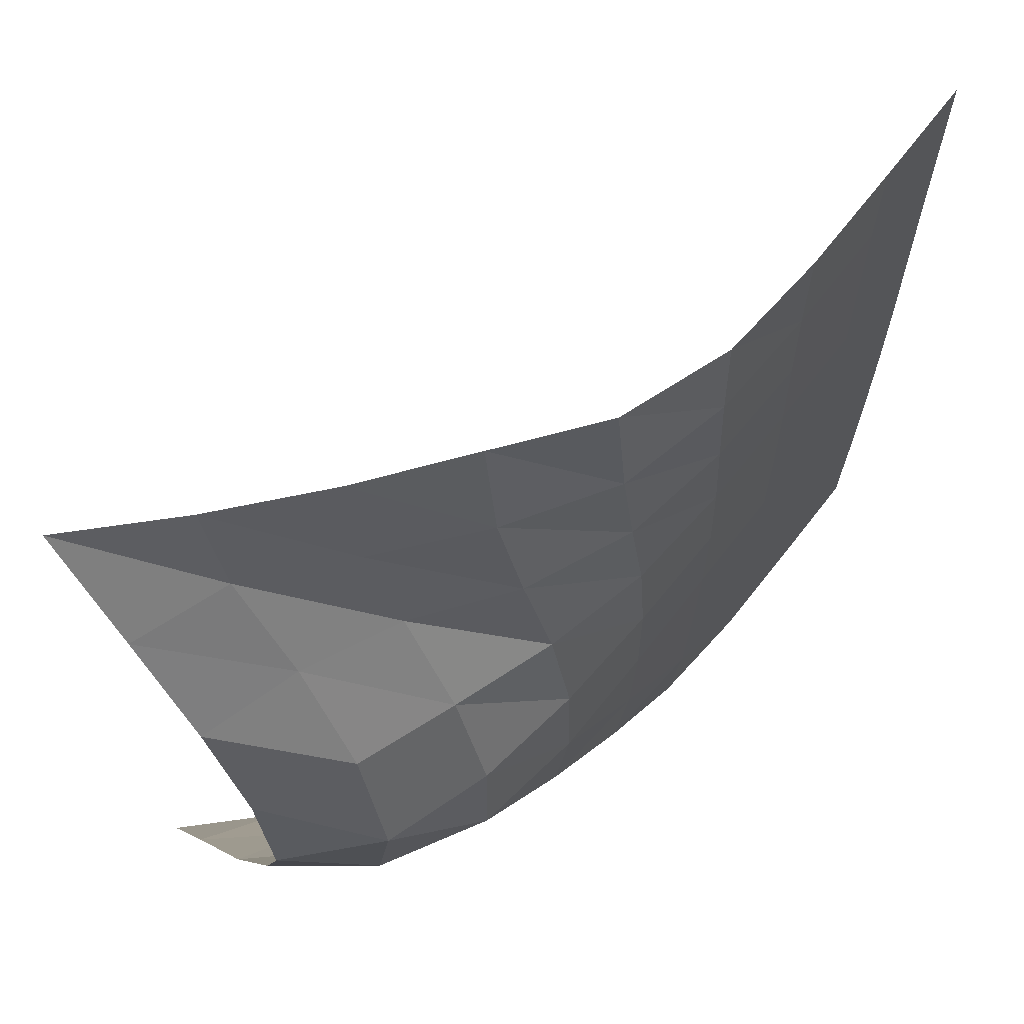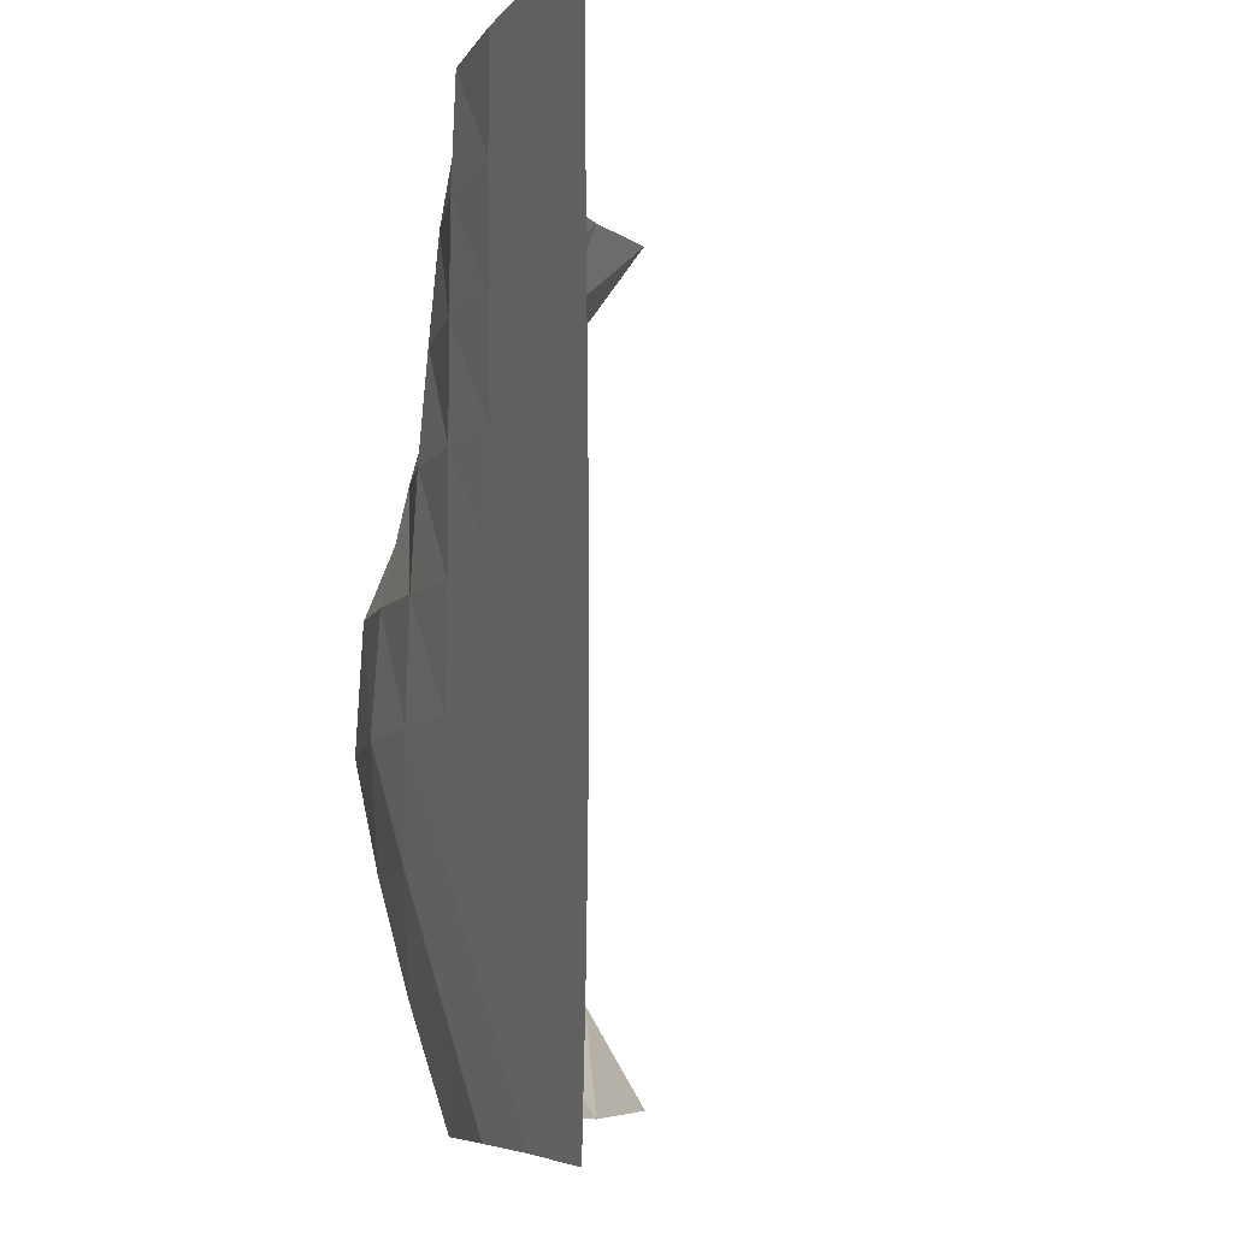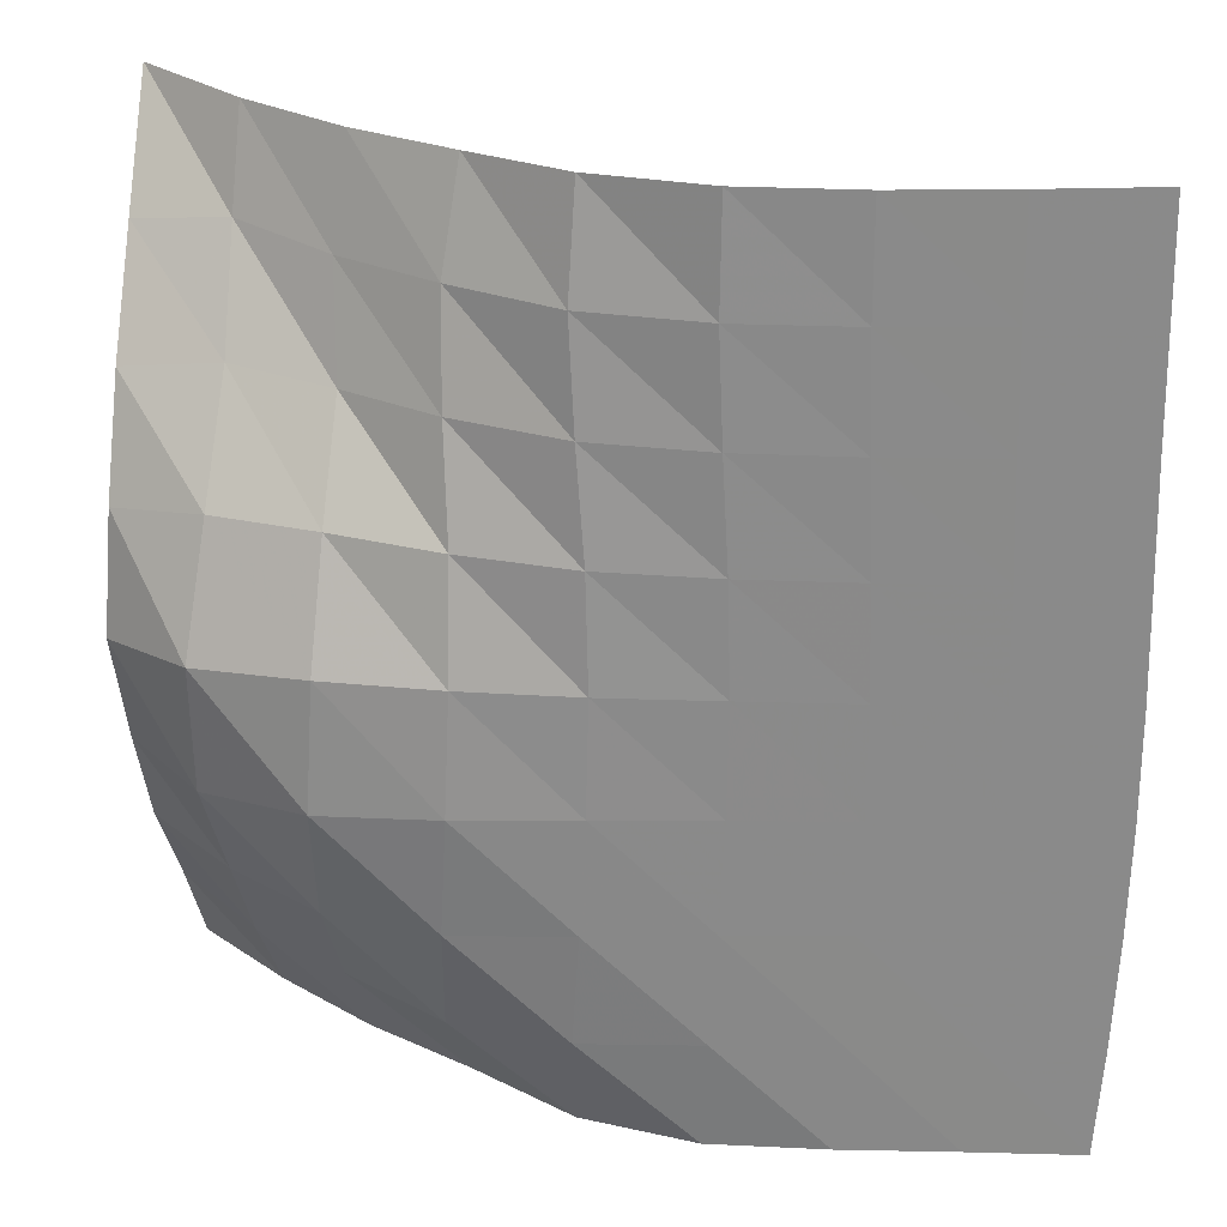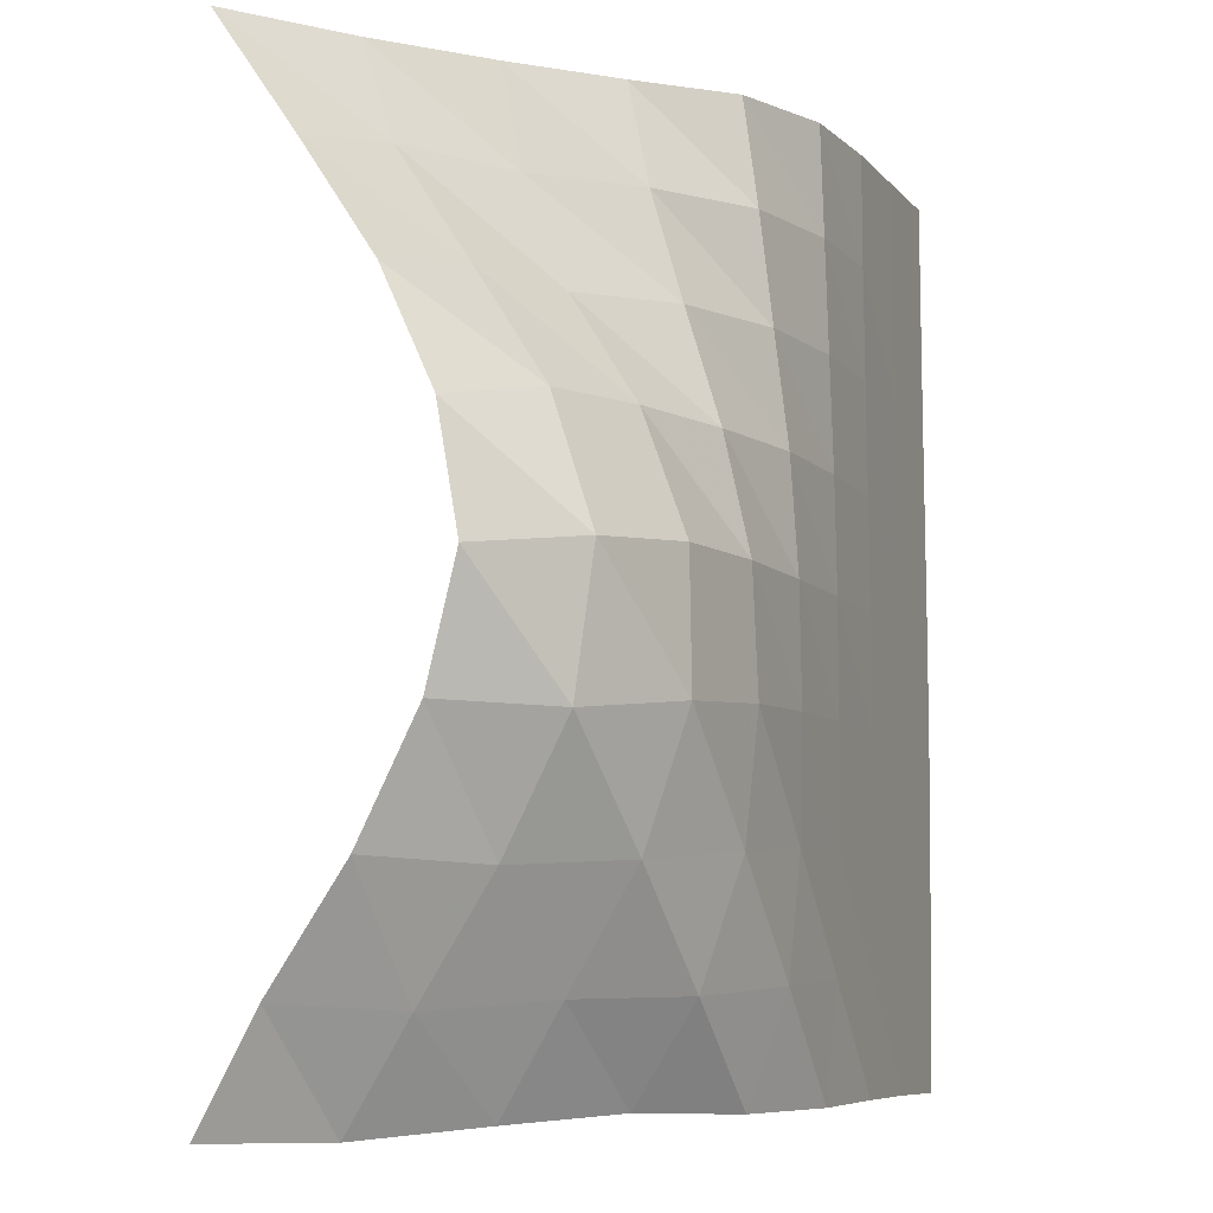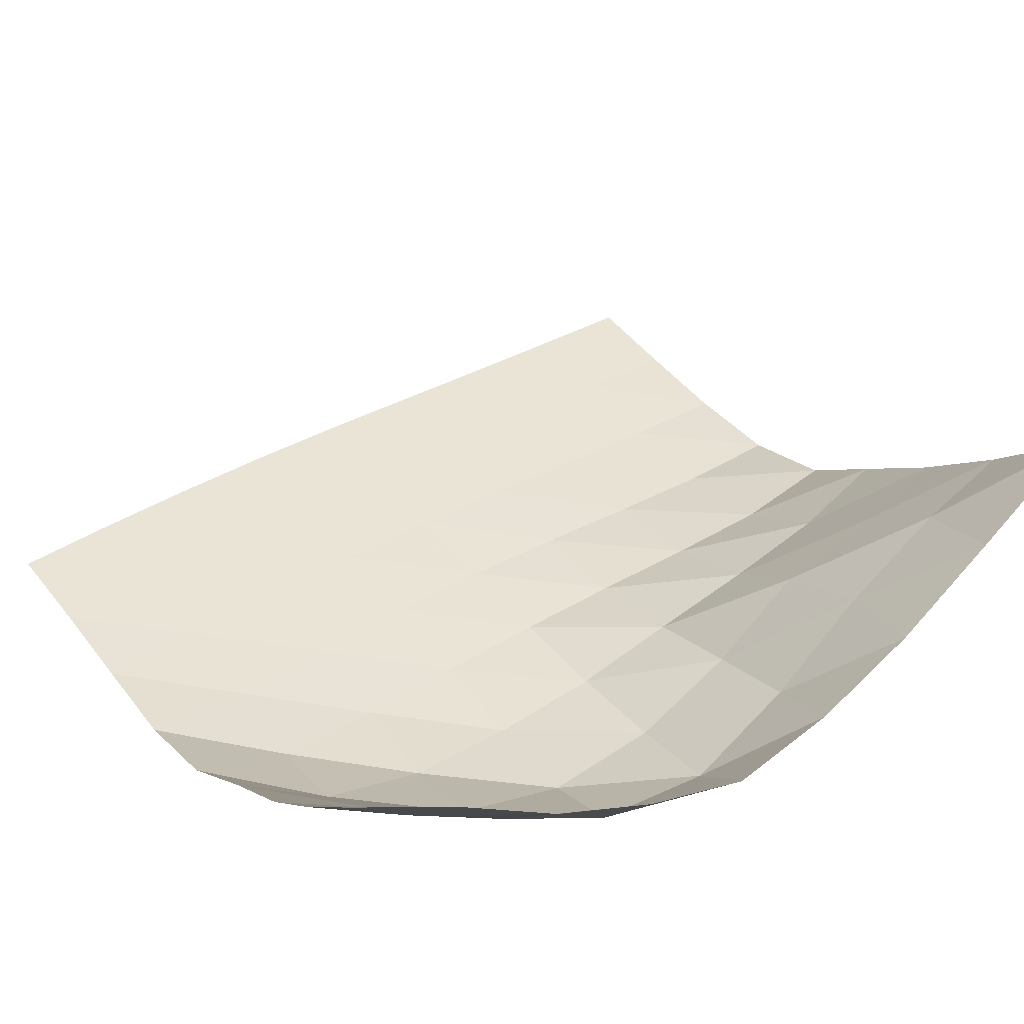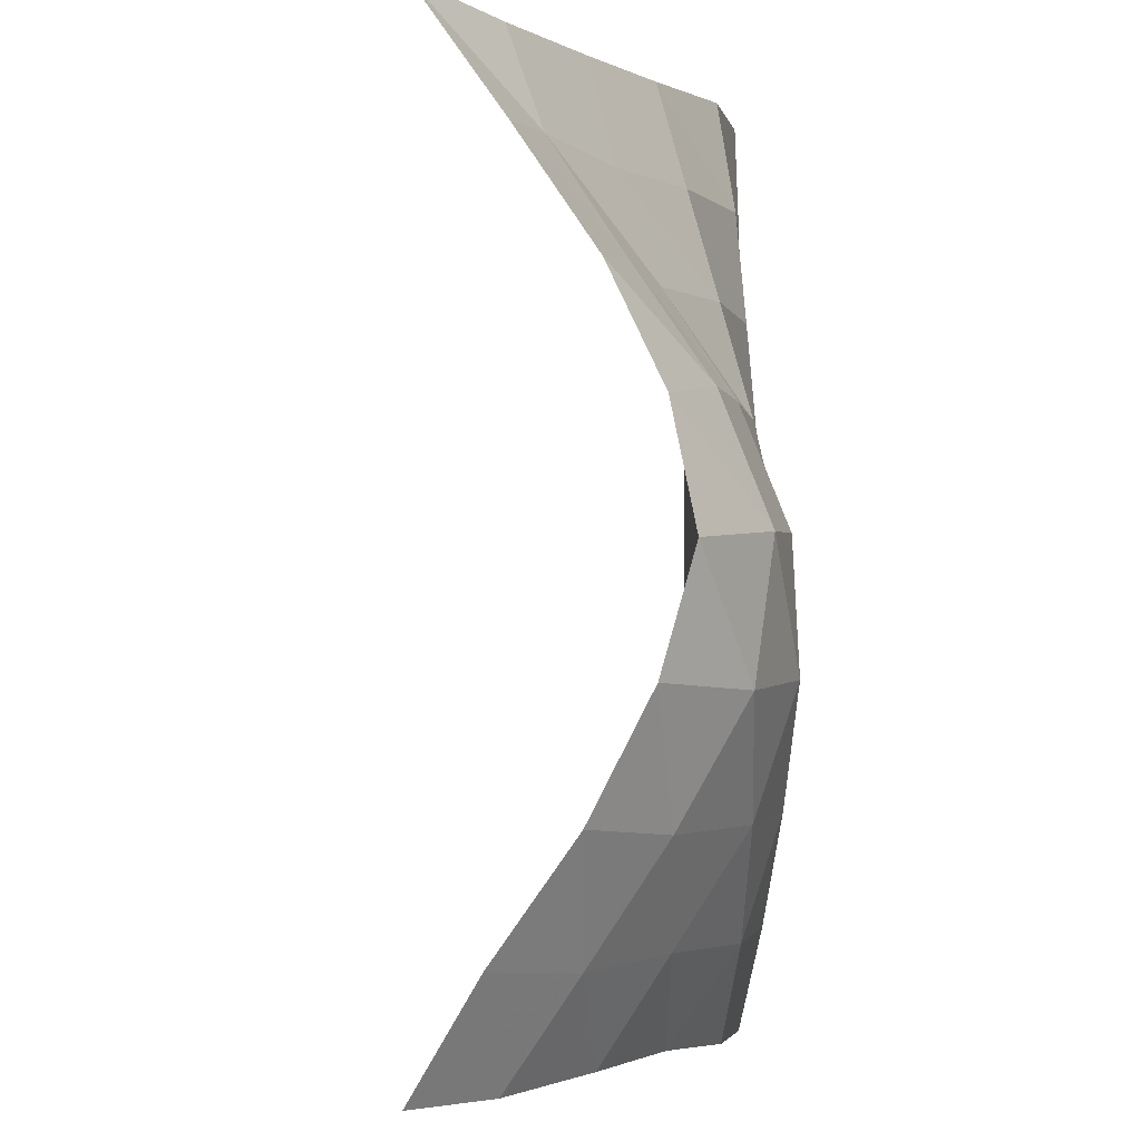
<metadata>
{"format":"obj","ext":"obj","renderer":"f3d","projection":"perspective","resolution":1024,"background":"white","views":[{"elev":66.5,"azim":-52.4,"up":"+Z"},{"elev":-6.5,"azim":69.4,"up":"+Z"},{"elev":26.5,"azim":1.0,"up":"+Z"},{"elev":-7.3,"azim":-70.1,"up":"+Z"},{"elev":42.6,"azim":-124.0,"up":"+Y"},{"elev":-4.4,"azim":-97.6,"up":"+Z"}]}
</metadata>
<code>
v -1 0 -1
v -1.019 -0.1385 -0.7615
v -1.036 -0.3111 -0.5157
v -1.043 -0.4427 -0.2588
v -1.061 -0.5131 -0.003041
v -1.046 -0.4623 0.2548
v -1.033 -0.3467 0.4995
v -1.017 -0.1824 0.7421
v -1 0 1
v -0.8047 -0.1896 -1.004
v -0.8354 -0.3386 -0.7791
v -0.8529 -0.5029 -0.5298
v -0.8812 -0.6484 -0.2666
v -0.8791 -0.6888 0.02595
v -0.8401 -0.5888 0.2983
v -0.81 -0.4272 0.5408
v -0.8028 -0.2709 0.7751
v -0.7863 -0.198 0.9873
v -0.5941 -0.3961 -0.9826
v -0.6244 -0.5371 -0.7585
v -0.6495 -0.6905 -0.515
v -0.6496 -0.7845 -0.2386
v -0.6318 -0.7741 0.04553
v -0.6094 -0.674 0.3033
v -0.5873 -0.5271 0.5293
v -0.5945 -0.4382 0.7602
v -0.5681 -0.3846 0.9883
v -0.3674 -0.5698 -0.9675
v -0.406 -0.7153 -0.7542
v -0.4011 -0.8031 -0.4929
v -0.3852 -0.8261 -0.2224
v -0.3734 -0.811 0.04589
v -0.3701 -0.7539 0.2982
v -0.3809 -0.6827 0.5388
v -0.3821 -0.6152 0.7703
v -0.3461 -0.558 0.9997
v -0.1457 -0.7233 -0.977
v -0.1499 -0.811 -0.7364
v -0.1341 -0.8307 -0.4755
v -0.1202 -0.8326 -0.2147
v -0.1141 -0.8268 0.04287
v -0.1199 -0.8117 0.2935
v -0.1376 -0.7865 0.5367
v -0.1497 -0.7616 0.7743
v -0.1356 -0.7248 1.014
v 0.1069 -0.8101 -0.9746
v 0.1171 -0.8317 -0.7229
v 0.1321 -0.8336 -0.467
v 0.1425 -0.8335 -0.2119
v 0.1453 -0.8325 0.04087
v 0.138 -0.8299 0.2887
v 0.1242 -0.826 0.5336
v 0.1139 -0.8213 0.7747
v 0.1163 -0.8131 1.019
v 0.3665 -0.8312 -0.9699
v 0.3805 -0.8336 -0.7182
v 0.3935 -0.8337 -0.4651
v 0.4021 -0.8337 -0.2129
v 0.4021 -0.8336 0.03776
v 0.3948 -0.8334 0.2845
v 0.3843 -0.8331 0.5303
v 0.376 -0.8327 0.774
v 0.375 -0.832 1.02
v 0.6248 -0.8336 -0.9706
v 0.639 -0.8337 -0.7192
v 0.6516 -0.8337 -0.4672
v 0.6576 -0.8337 -0.216
v 0.6564 -0.8337 0.03418
v 0.6496 -0.8337 0.2818
v 0.641 -0.8337 0.5293
v 0.6345 -0.8337 0.7758
v 0.6314 -0.8337 1.023
v 0.8785 -0.8337 -0.9749
v 0.8948 -0.8337 -0.724
v 0.9053 -0.8337 -0.4717
v 0.9101 -0.8337 -0.2193
v 0.9081 -0.8337 0.03223
v 0.9011 -0.8337 0.282
v 0.8938 -0.8337 0.5311
v 0.8886 -0.8337 0.7797
v 0.8838 -0.8337 1.029
f 1 10 2
f 2 10 11
f 2 11 3
f 3 11 12
f 3 12 4
f 4 12 13
f 4 13 5
f 5 13 14
f 5 14 6
f 6 14 15
f 6 15 7
f 7 15 16
f 7 16 8
f 8 16 17
f 8 17 9
f 9 17 18
f 10 19 11
f 11 19 20
f 11 20 12
f 12 20 21
f 12 21 13
f 13 21 22
f 13 22 14
f 14 22 23
f 14 23 15
f 15 23 24
f 15 24 16
f 16 24 25
f 16 25 17
f 17 25 26
f 17 26 18
f 18 26 27
f 19 28 20
f 20 28 29
f 20 29 21
f 21 29 30
f 21 30 22
f 22 30 31
f 22 31 23
f 23 31 32
f 23 32 24
f 24 32 33
f 24 33 25
f 25 33 34
f 25 34 26
f 26 34 35
f 26 35 27
f 27 35 36
f 28 37 29
f 29 37 38
f 29 38 30
f 30 38 39
f 30 39 31
f 31 39 40
f 31 40 32
f 32 40 41
f 32 41 33
f 33 41 42
f 33 42 34
f 34 42 43
f 34 43 35
f 35 43 44
f 35 44 36
f 36 44 45
f 37 46 38
f 38 46 47
f 38 47 39
f 39 47 48
f 39 48 40
f 40 48 49
f 40 49 41
f 41 49 50
f 41 50 42
f 42 50 51
f 42 51 43
f 43 51 52
f 43 52 44
f 44 52 53
f 44 53 45
f 45 53 54
f 46 55 47
f 47 55 56
f 47 56 48
f 48 56 57
f 48 57 49
f 49 57 58
f 49 58 50
f 50 58 59
f 50 59 51
f 51 59 60
f 51 60 52
f 52 60 61
f 52 61 53
f 53 61 62
f 53 62 54
f 54 62 63
f 55 64 56
f 56 64 65
f 56 65 57
f 57 65 66
f 57 66 58
f 58 66 67
f 58 67 59
f 59 67 68
f 59 68 60
f 60 68 69
f 60 69 61
f 61 69 70
f 61 70 62
f 62 70 71
f 62 71 63
f 63 71 72
f 64 73 65
f 65 73 74
f 65 74 66
f 66 74 75
f 66 75 67
f 67 75 76
f 67 76 68
f 68 76 77
f 68 77 69
f 69 77 78
f 69 78 70
f 70 78 79
f 70 79 71
f 71 79 80
f 71 80 72
f 72 80 81

</code>
